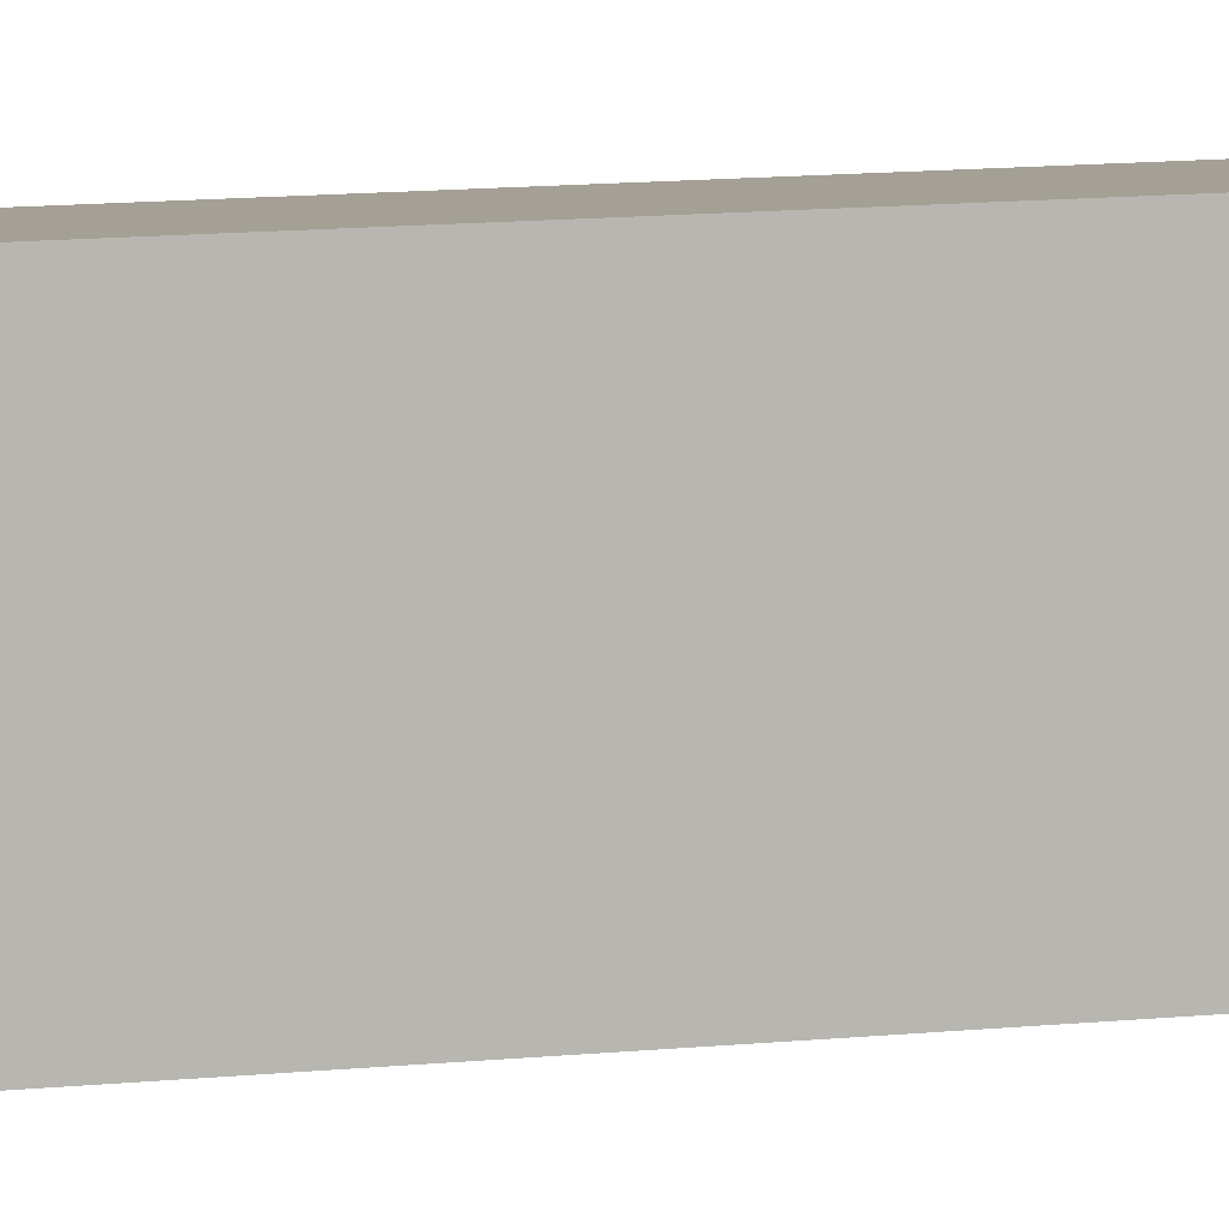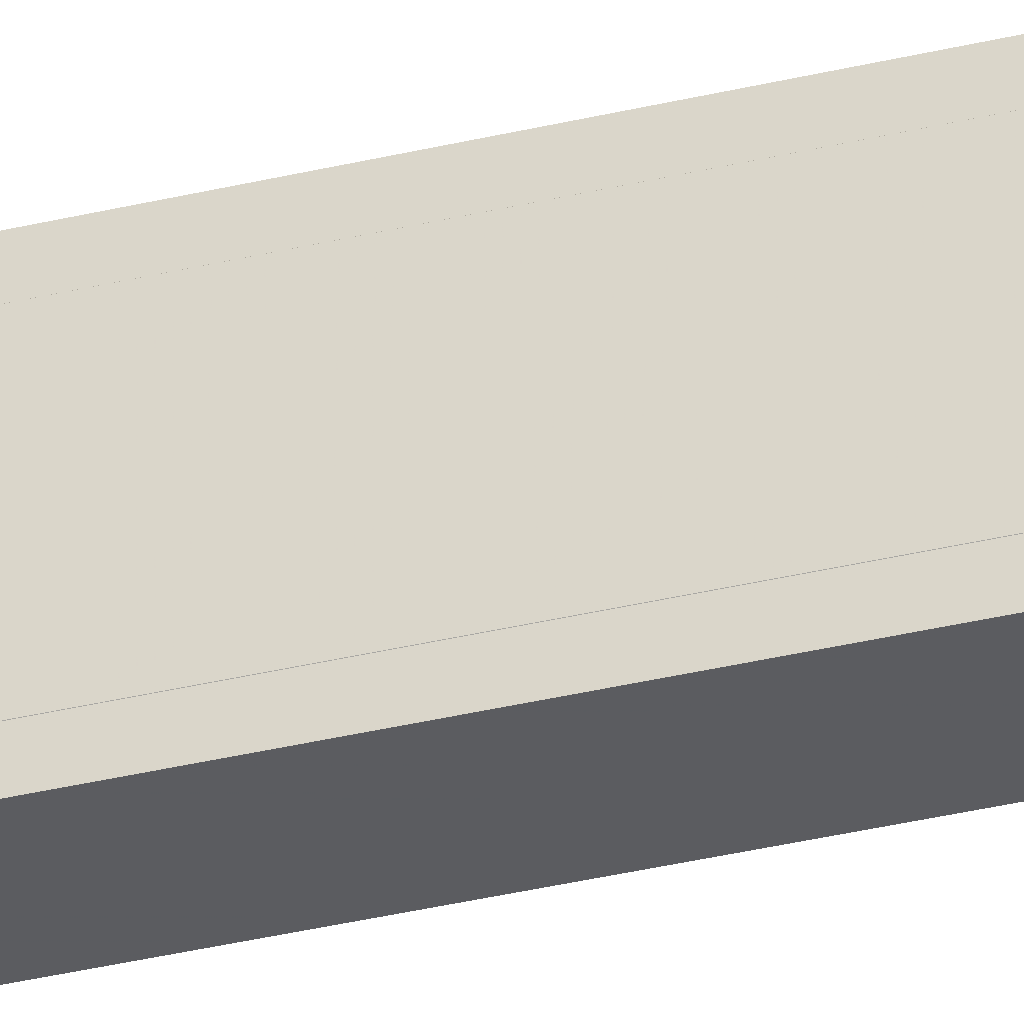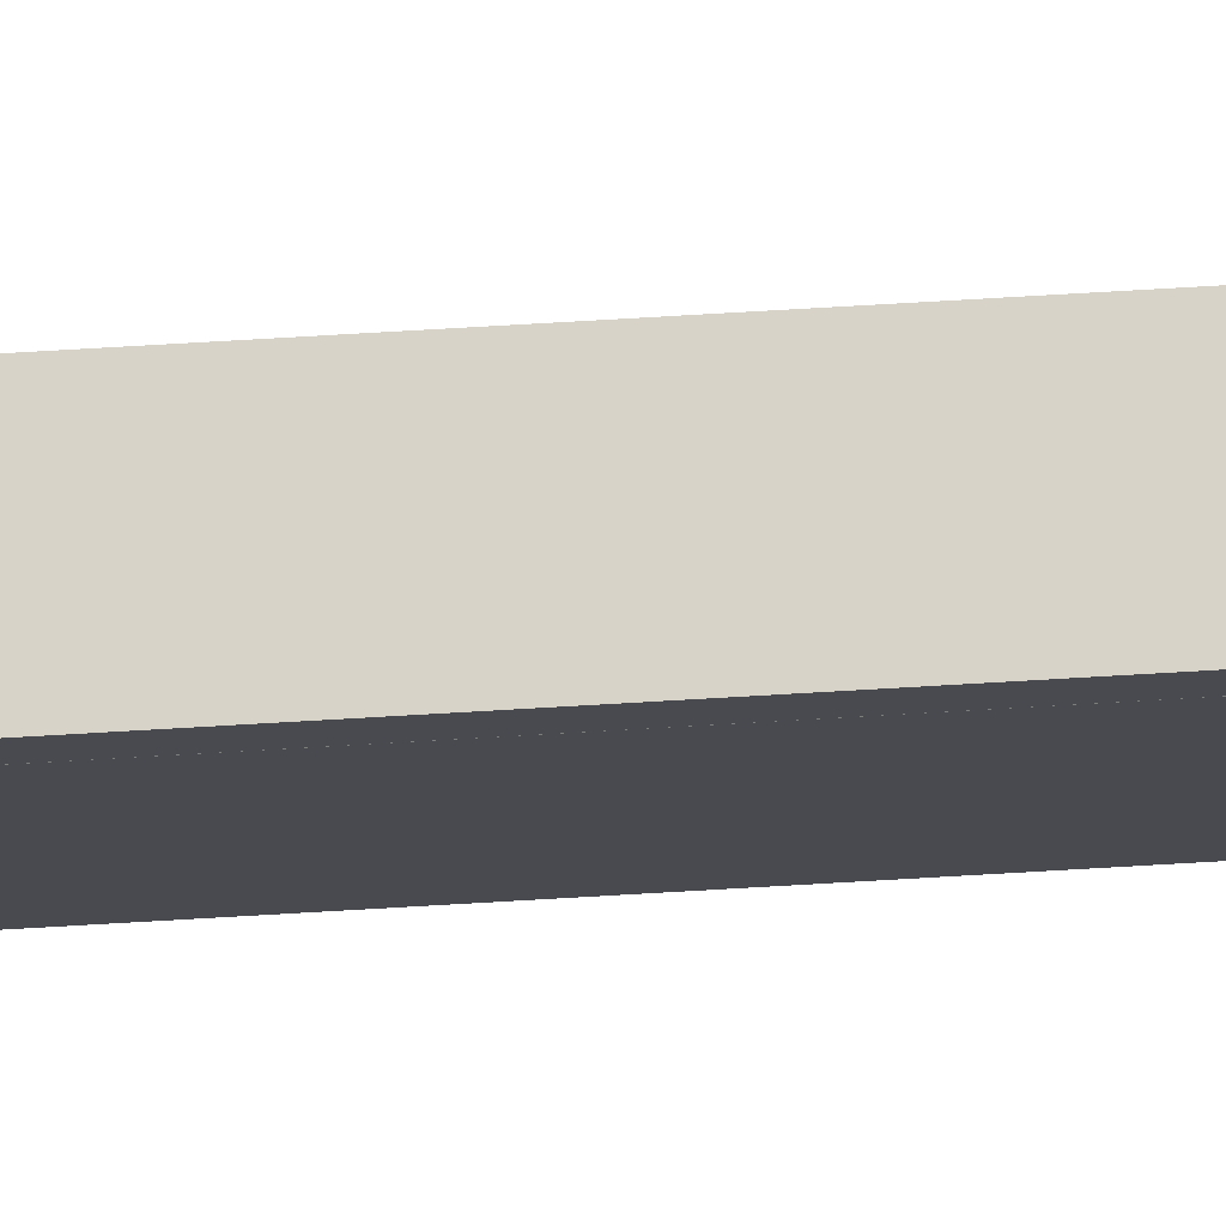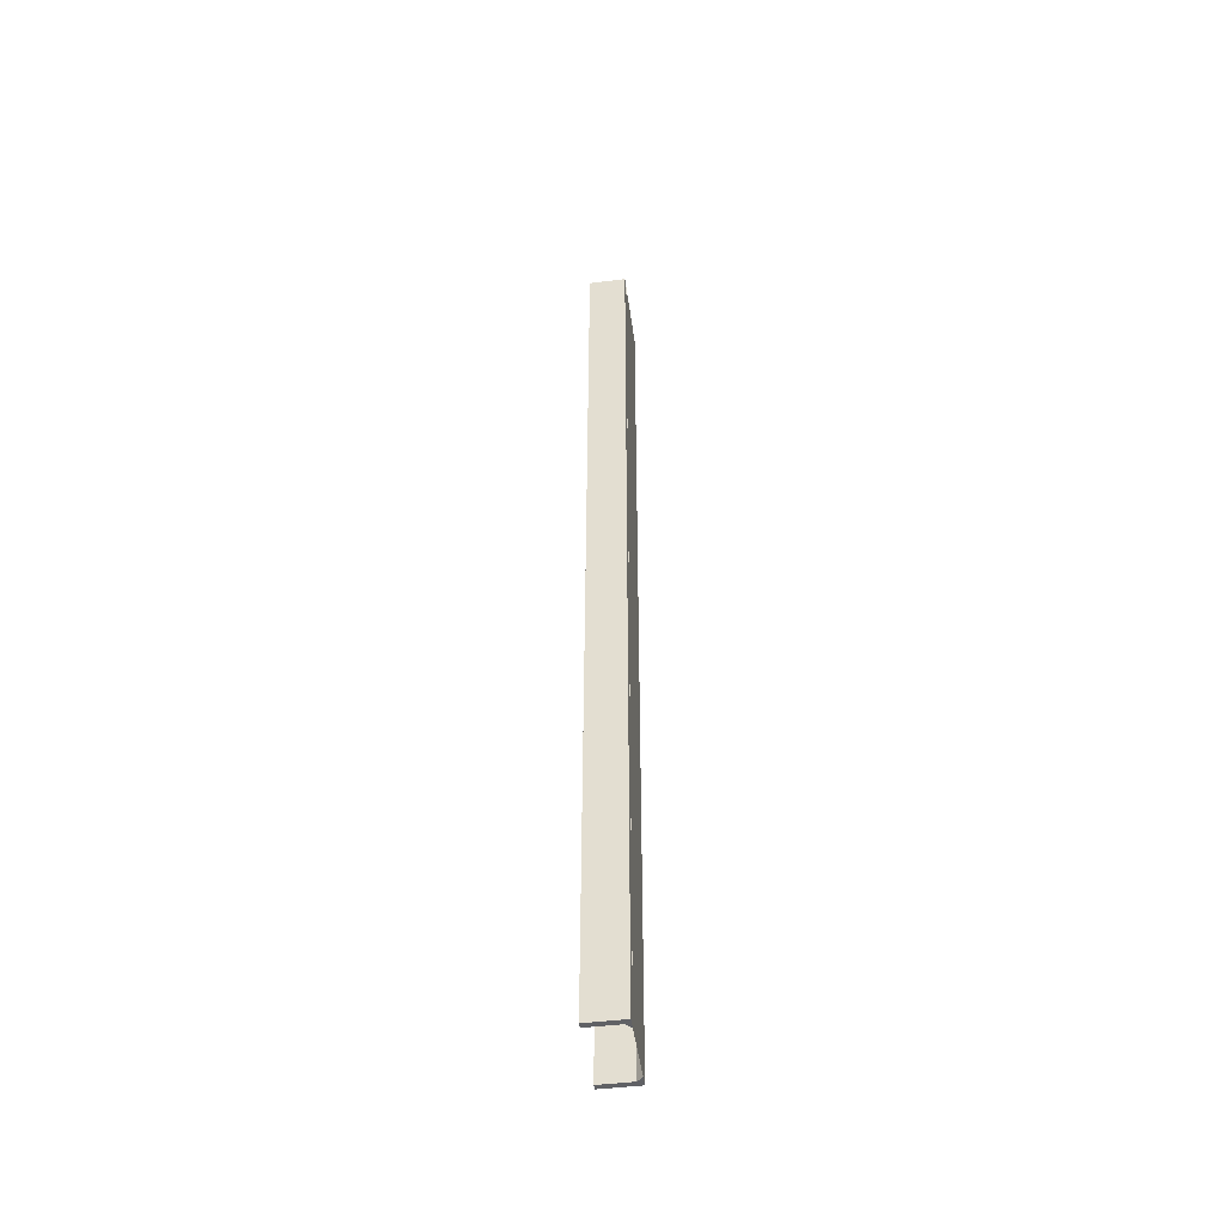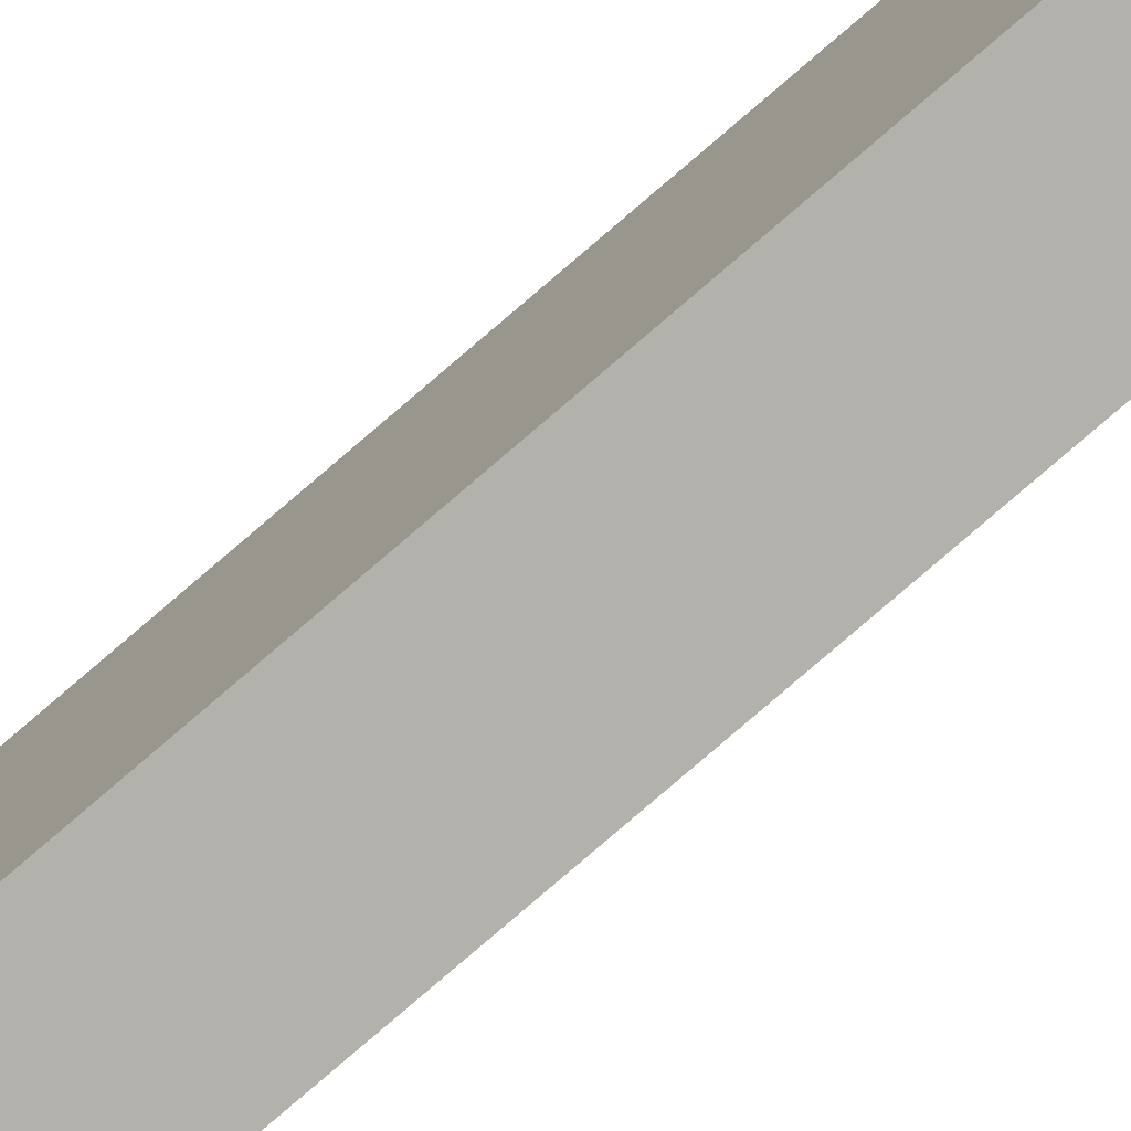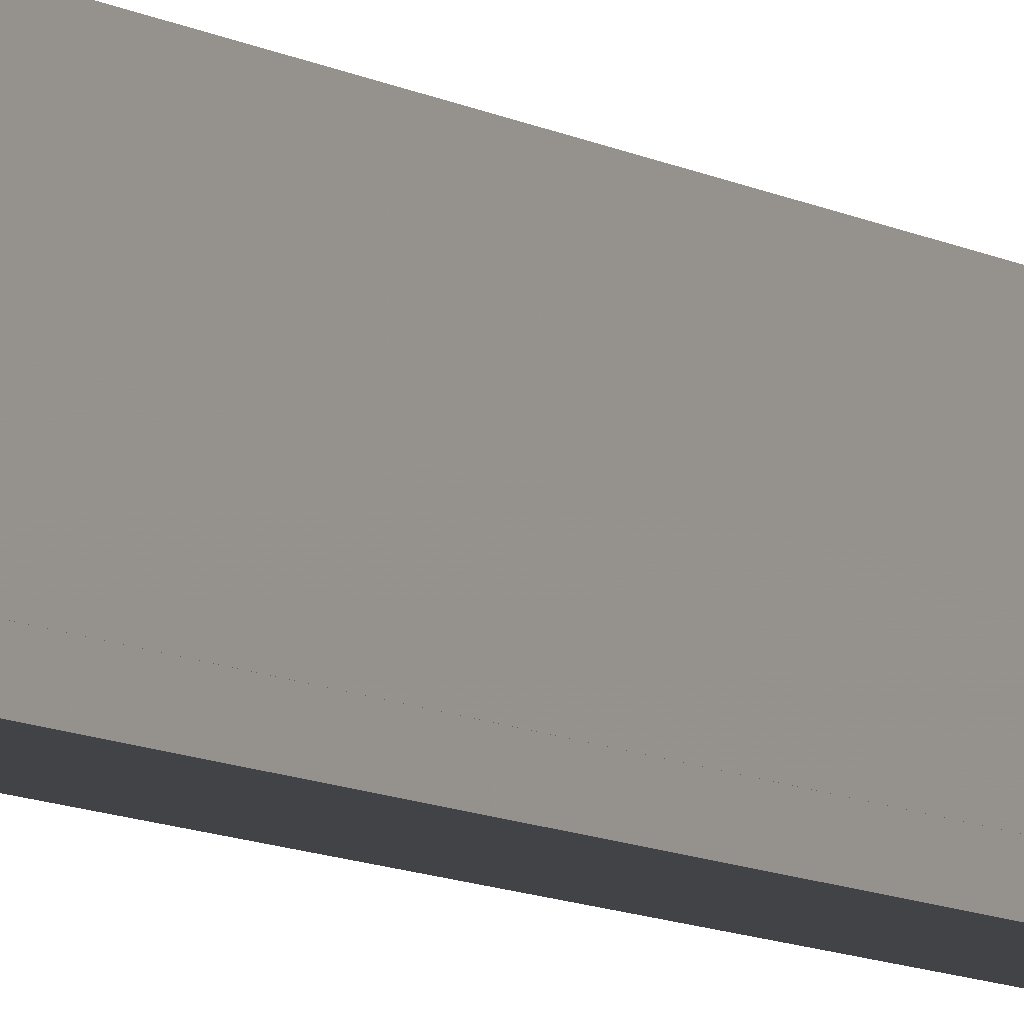
<metadata>
{"format":"obj","ext":"obj","renderer":"f3d","projection":"perspective","resolution":1024,"background":"white","views":[{"elev":5.7,"azim":62.8,"up":"+Y"},{"elev":-34.4,"azim":108.2,"up":"+Y"},{"elev":76.1,"azim":86.7,"up":"+Y"},{"elev":-48.2,"azim":7.8,"up":"+Z"},{"elev":-79.0,"azim":130.7,"up":"+Y"},{"elev":-6.9,"azim":26.9,"up":"+Y"}]}
</metadata>
<code>
o 55
v 2213 1881 6.8
v 2213 1880 6.8
v 2213 1881 6.8
v 2213 1881 8.6
v 2213 1881 8.6
v 2213 1880 6.8
v 2213 1880 8.6
v 2213 1880 8.6
v 2213 1880 8.6
v 2213 1881 8.6
v 2213 1881 6.8
v 2213 1880 8.6
v 2213 1881 8.6
v 2213 1880 6.8
v 2213 1880 8.6
v 2213 1880 6.8
v 2213 1880 8.6
v 2213 1881 8.6
v 2213 1880 6.8
v 2213 1880 6.8
v 2213 1881 6.8
v 2213 1880 6.8
v 2213 1880 8.6
v 2213 1880 6.8
v 2213 1880 6.8
v 2213 1880 8.6
v 2213 1880 6.8
v 2213 1880 6.8
v 2213 1880 8.6
v 2213 1880 8.6
v 2213 1880 6.8
v 2213 1880 8.6
v 2213 1880 6.8
v 2213 1880 8.6
v 2213 1880 6.8
v 2213 1880 6.8
v 2213 1880 6.8
v 2213 1880 8.6
v 2213 1880 6.8
v 2213 1880 8.6
v 2213 1880 8.6
v 2213 1880 8.6
v 2213 1880 8.6
v 2213 1880 6.8
v 2213 1880 6.8
v 2213 1880 6.8
v 2213 1880 6.8
v 2213 1880 8.6
v 2213 1881 8.6
v 2213 1880 8.6
v 2213 1880 8.6
v 2213 1880 6.8
v 2213 1880 8.6
v 2213 1880 6.8
v 2213 1880 8.6
v 2213 1880 8.6
v 2213 1880 6.8
v 2213 1880 6.8
f 1 2 3
f 1 4 5
f 6 4 3
f 7 4 8
f 6 9 8
f 10 2 8
f 10 11 3
f 10 12 13
f 12 2 14
f 15 14 16
f 17 11 18
f 19 15 20
f 20 21 19
f 22 21 20
f 6 21 22
f 21 23 24
f 25 23 26
f 25 27 28
f 27 29 30
f 25 29 31
f 32 29 26
f 33 30 34
f 32 35 36
f 37 35 31
f 38 35 26
f 38 39 31
f 40 33 41
f 41 17 40
f 38 17 42
f 42 17 41
f 43 44 39
f 45 39 44
f 45 44 46
f 47 48 9
f 49 9 48
f 49 48 50
f 51 52 53
f 54 55 52
f 55 54 56
f 57 56 58

</code>
